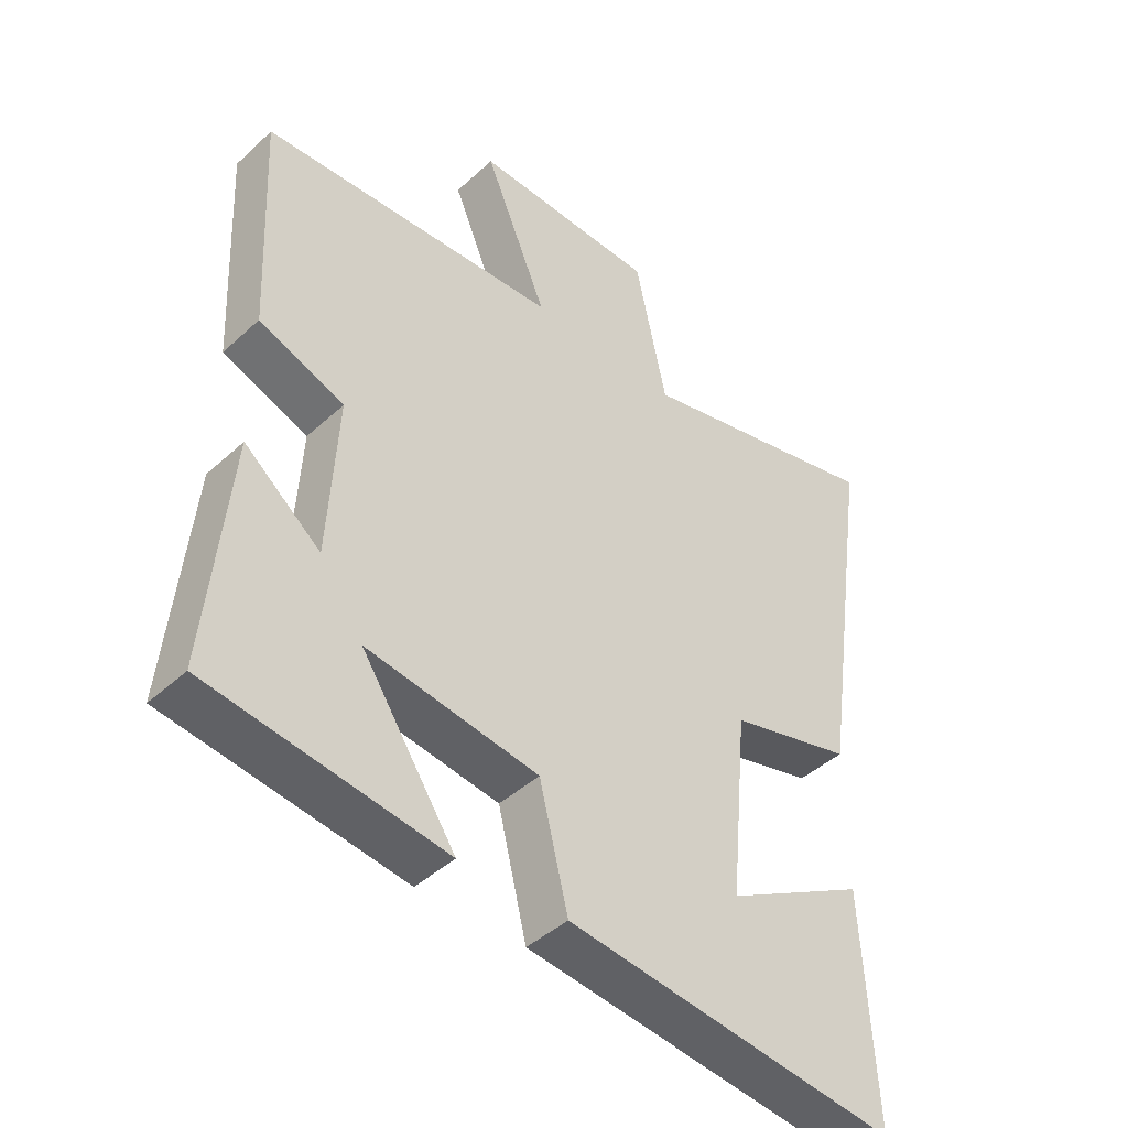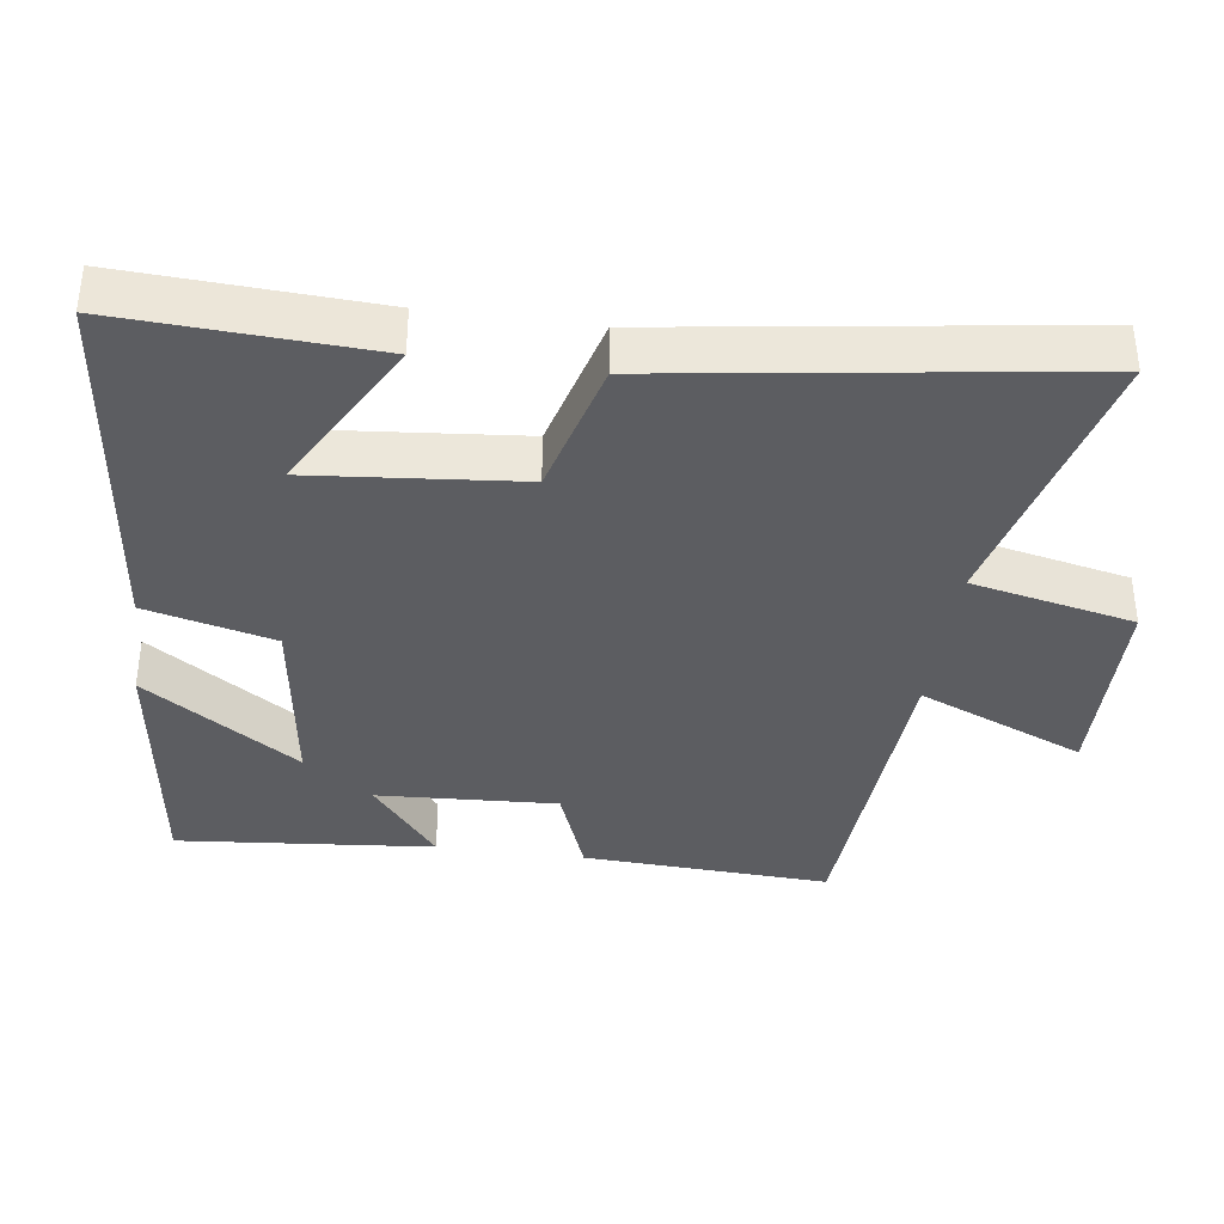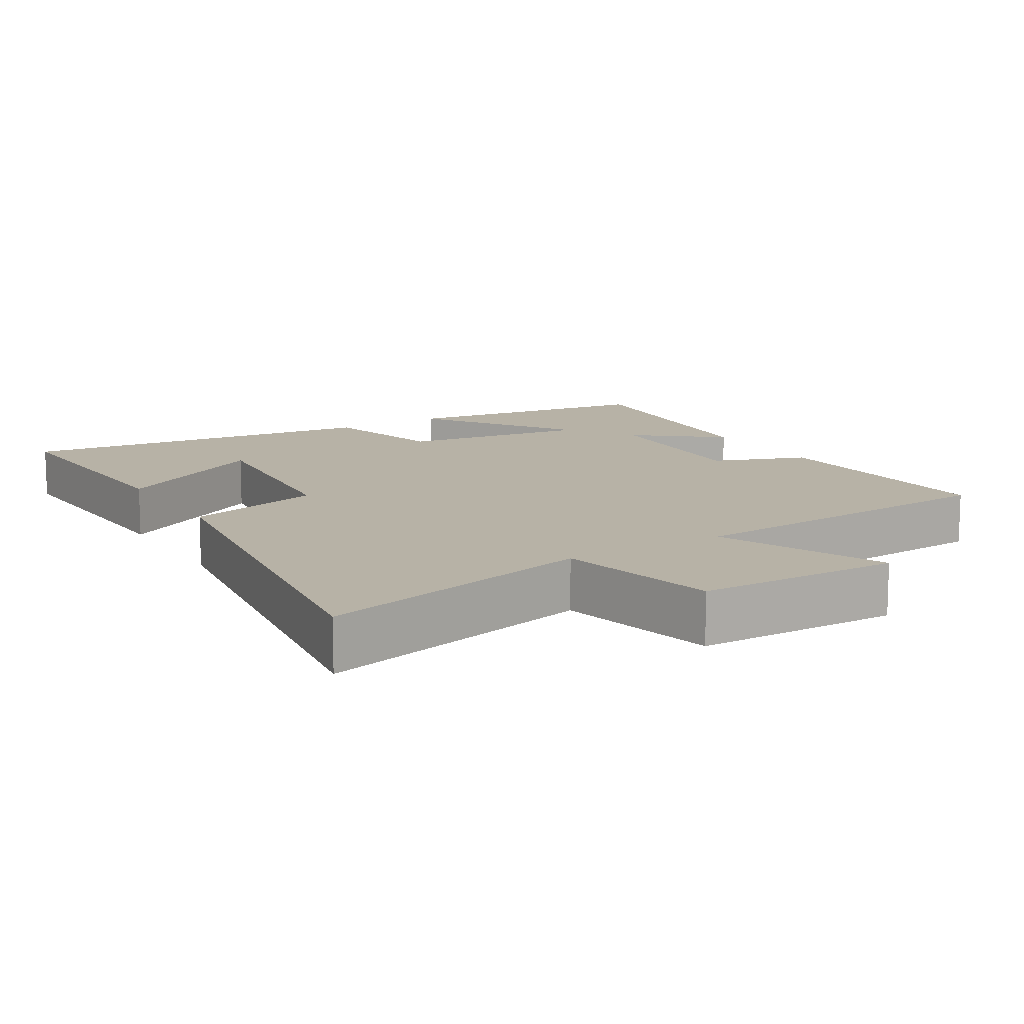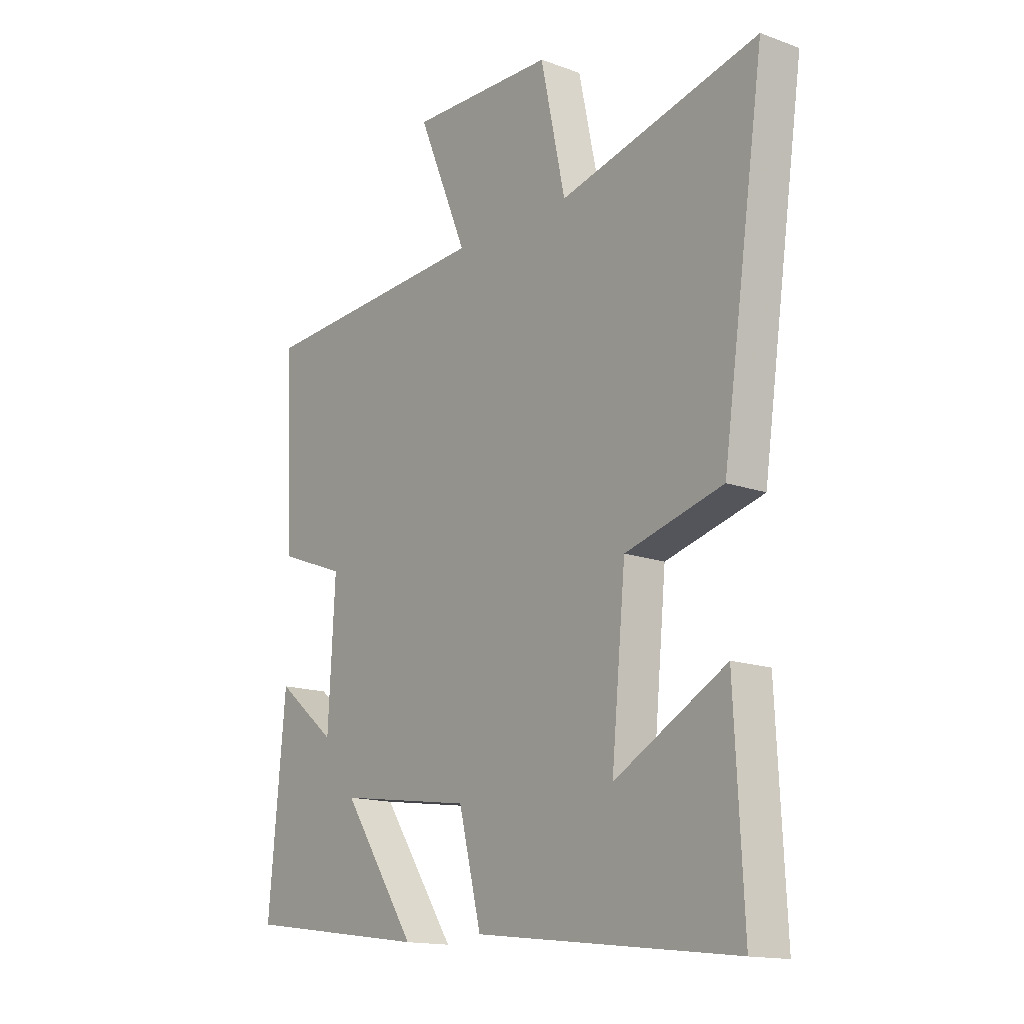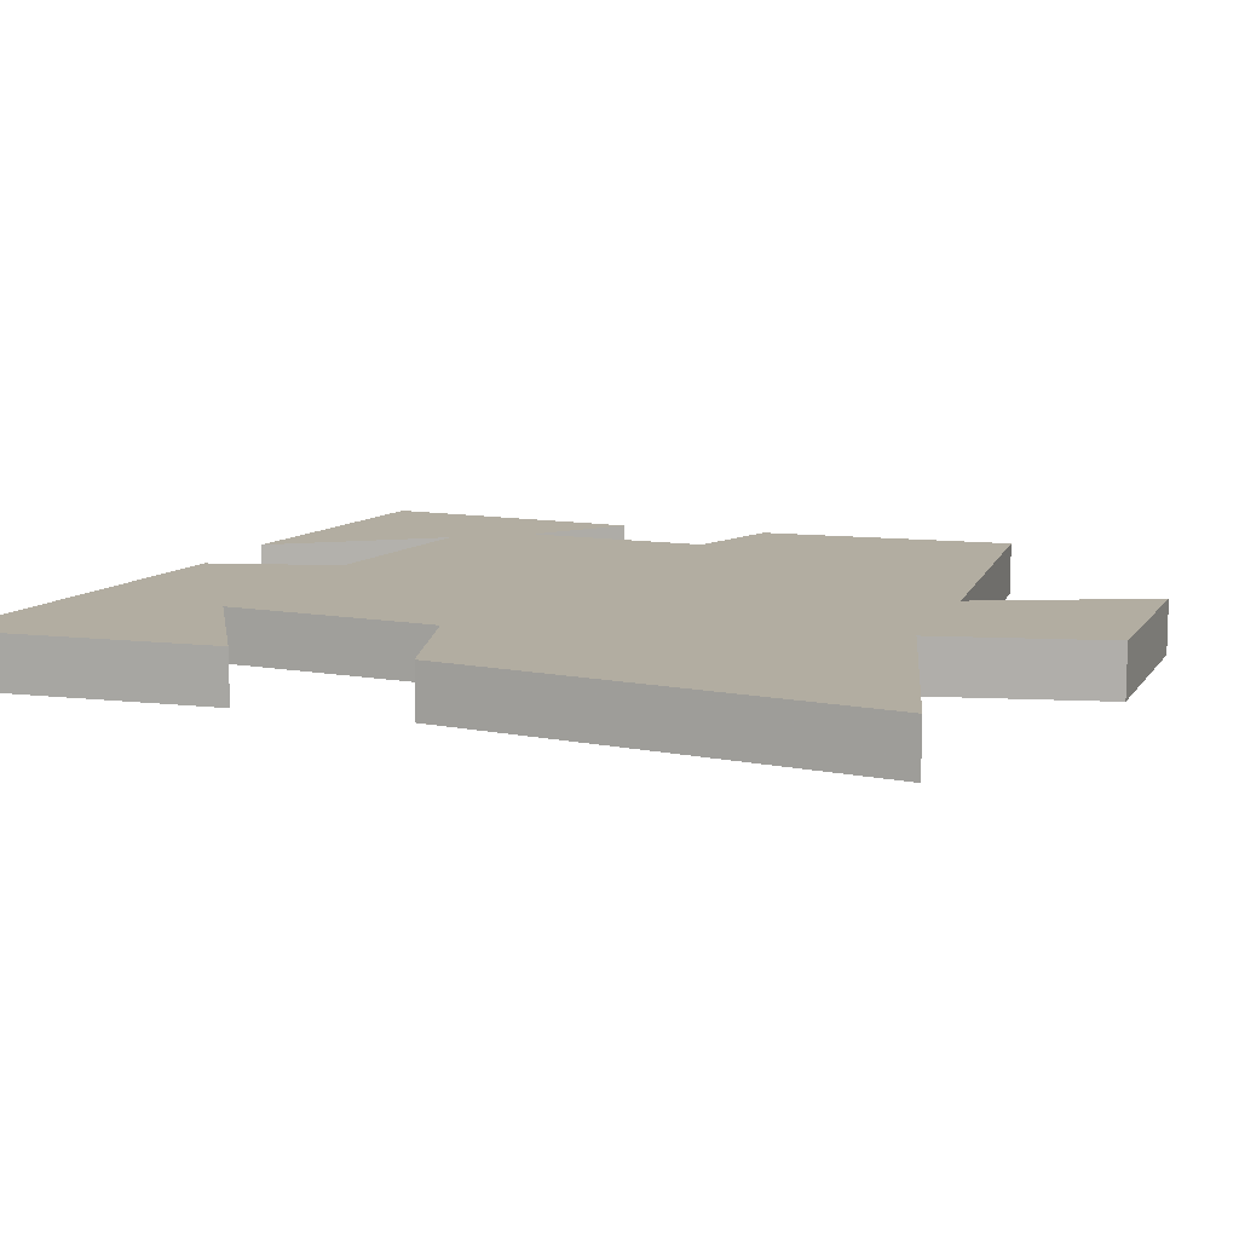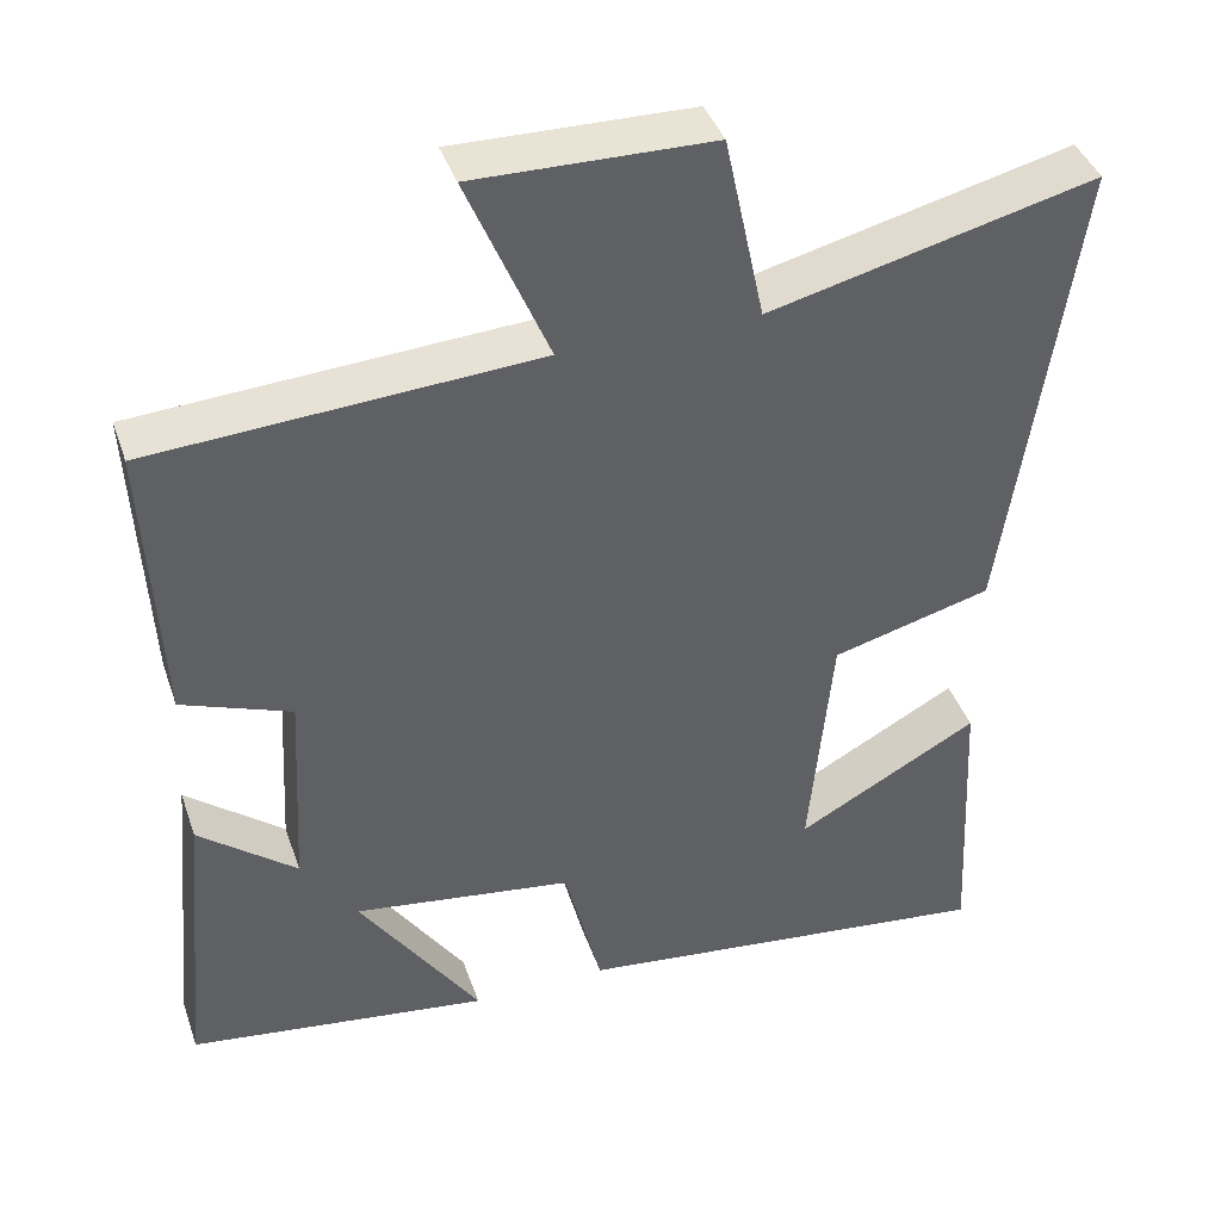
<metadata>
{"format":"obj","ext":"obj","renderer":"f3d","projection":"perspective","resolution":1024,"background":"white","views":[{"elev":-43.6,"azim":137.0,"up":"+Z"},{"elev":-37.2,"azim":-97.9,"up":"+Y"},{"elev":12.5,"azim":-31.5,"up":"+Y"},{"elev":-15.0,"azim":-128.0,"up":"+Z"},{"elev":10.5,"azim":-70.8,"up":"+Y"},{"elev":41.0,"azim":161.6,"up":"+Z"}]}
</metadata>
<code>
v -0.518 0.07 -0.56
v -0.5 0.07 -0.205
v -0.278 0.07 -0.327
v -0.306 0.07 -0.033
v -0.5 0.07 0.019
v -0.584 0.07 0.597
v -0.188 0.07 0.5
v -0.139 0.07 0.73
v 0.149 0.07 0.736
v 0.05 0.07 0.5
v 0.517 0.07 0.471
v 0.5 0.07 0.121
v 0.367 0.07 0.071
v 0.381 0.07 -0.183
v 0.5 0.07 -0.087
v 0.534 0.07 -0.45
v 0.167 0.07 -0.5
v 0.314 0.07 -0.281
v 0.046 0.07 -0.319
v 0.001 0.07 -0.5
v -0.518 0 -0.56
v -0.5 0 -0.205
v -0.278 0 -0.327
v -0.306 0 -0.033
v -0.5 0 0.019
v -0.584 0 0.597
v -0.188 0 0.5
v -0.139 0 0.73
v 0.149 0 0.736
v 0.05 0 0.5
v 0.517 0 0.471
v 0.5 0 0.121
v 0.367 0 0.071
v 0.381 0 -0.183
v 0.5 0 -0.087
v 0.534 0 -0.45
v 0.167 0 -0.5
v 0.314 0 -0.281
v 0.046 0 -0.319
v 0.001 0 -0.5
f 19 20 1
f 16 17 18
f 15 16 18
f 14 15 18
f 13 14 18 19
f 10 11 12 13
f 10 13 19
f 7 8 9 10
f 7 10 19
f 4 5 6 7
f 3 4 7 19
f 1 2 3
f 1 3 19
f 21 40 39
f 38 37 36
f 38 36 35
f 38 35 34
f 39 38 34 33
f 33 32 31 30
f 39 33 30
f 30 29 28 27
f 39 30 27
f 27 26 25 24
f 39 27 24 23
f 23 22 21
f 39 23 21
f 1 21 22 2
f 2 22 23 3
f 3 23 24 4
f 4 24 25 5
f 5 25 26 6
f 6 26 27 7
f 7 27 28 8
f 8 28 29 9
f 9 29 30 10
f 10 30 31 11
f 11 31 32 12
f 12 32 33 13
f 13 33 34 14
f 14 34 35 15
f 15 35 36 16
f 16 36 37 17
f 17 37 38 18
f 18 38 39 19
f 19 39 40 20
f 20 40 21 1

</code>
